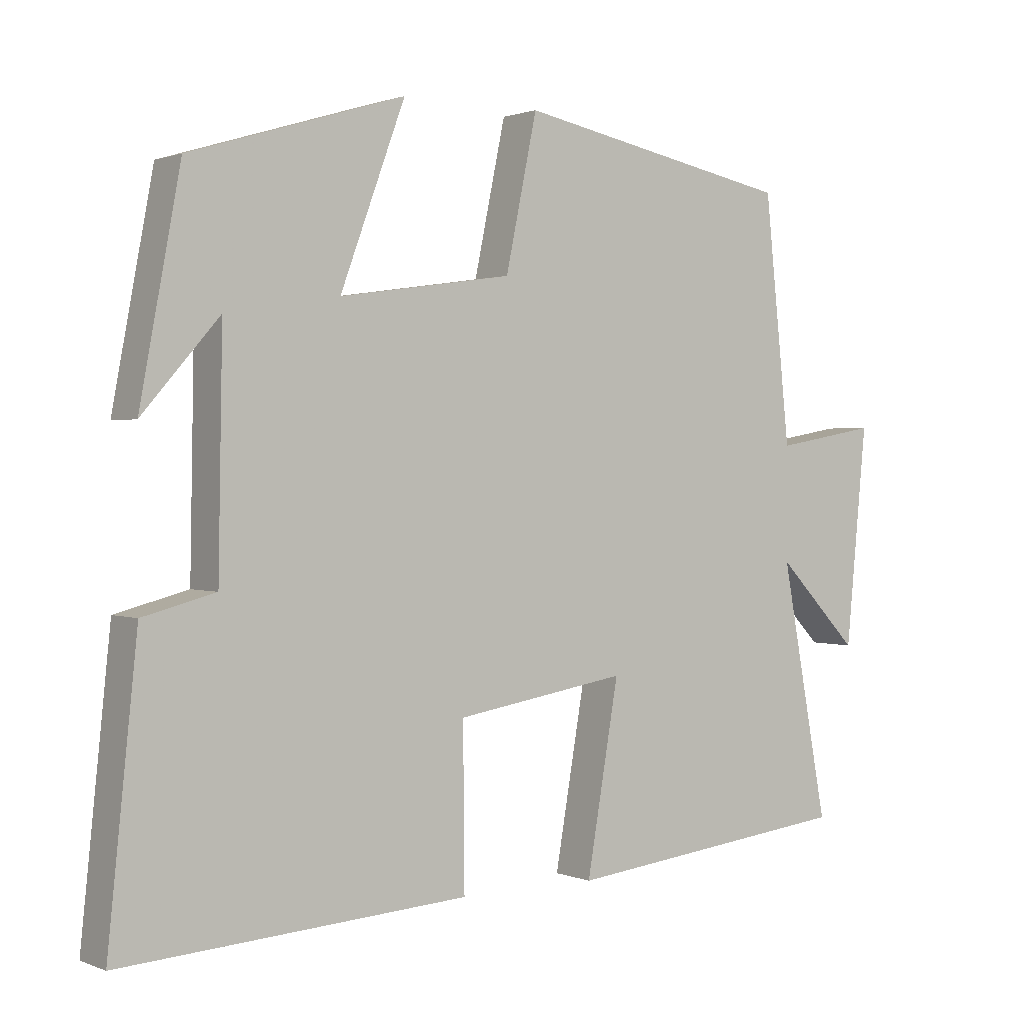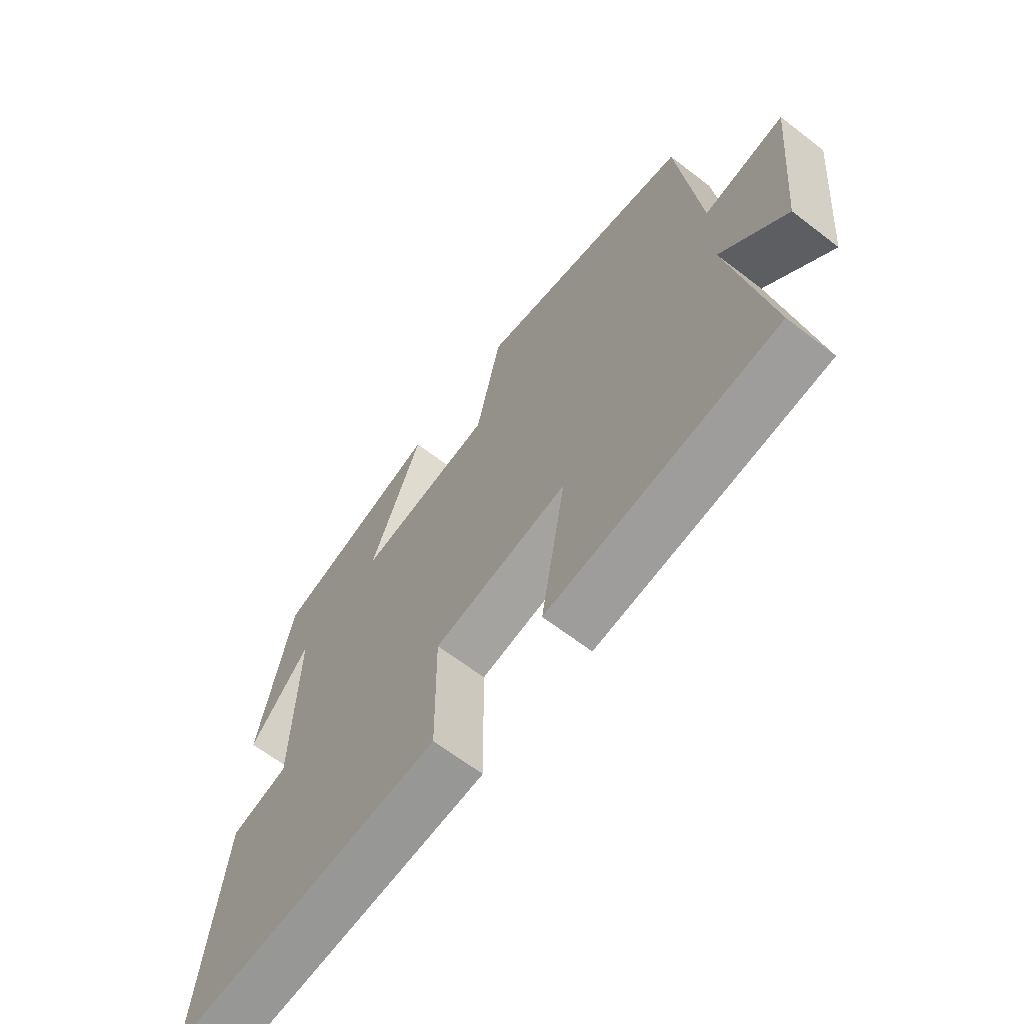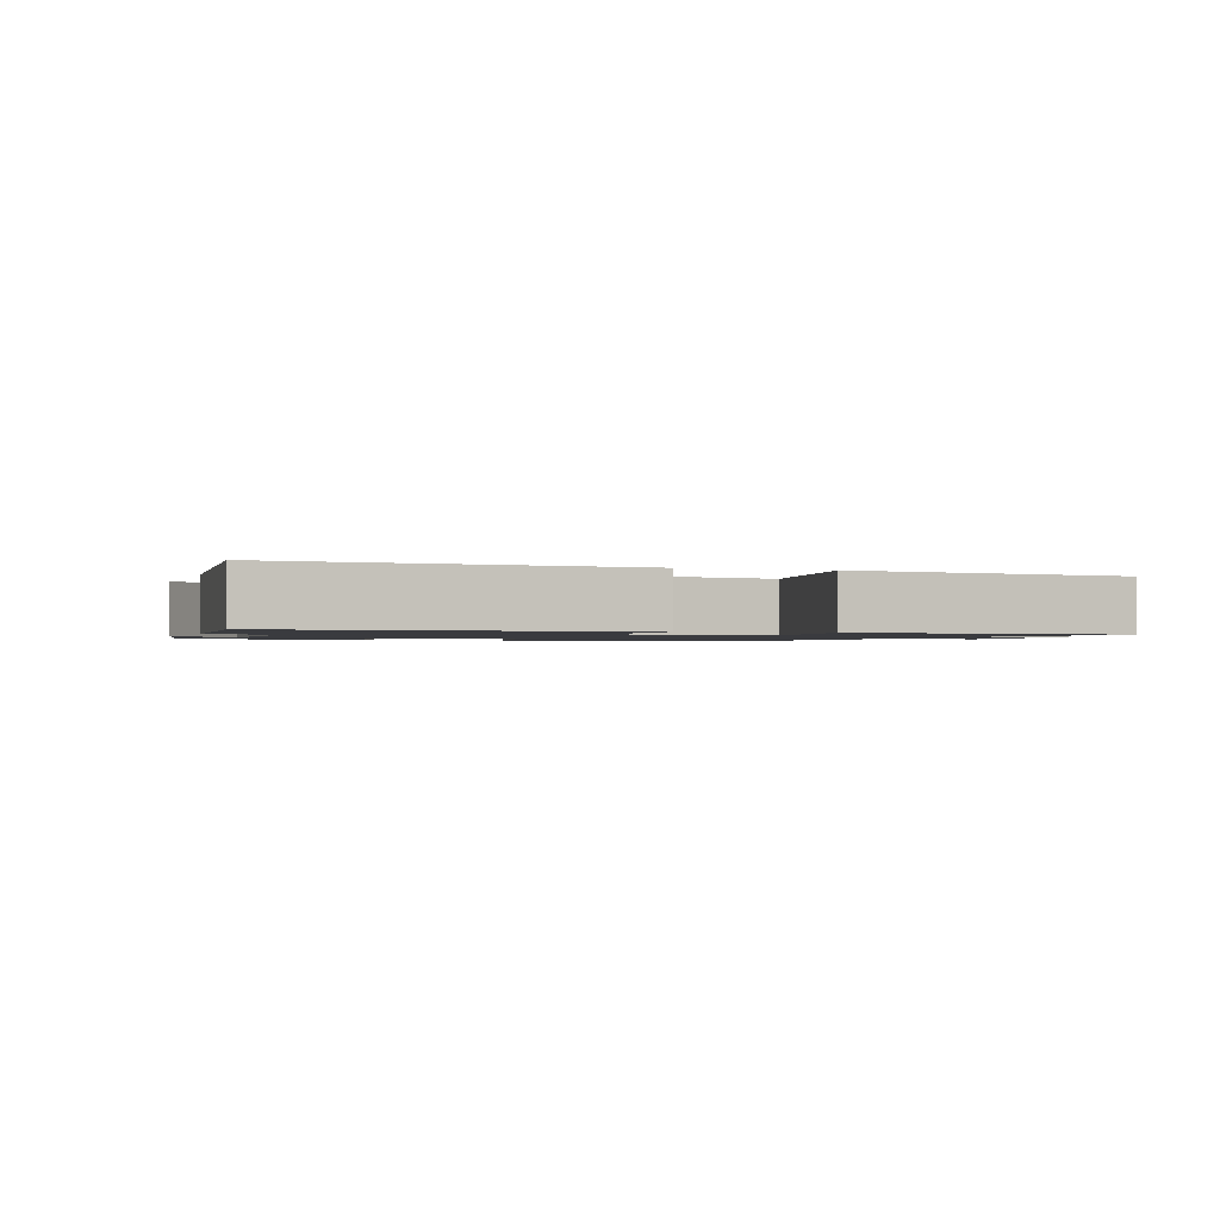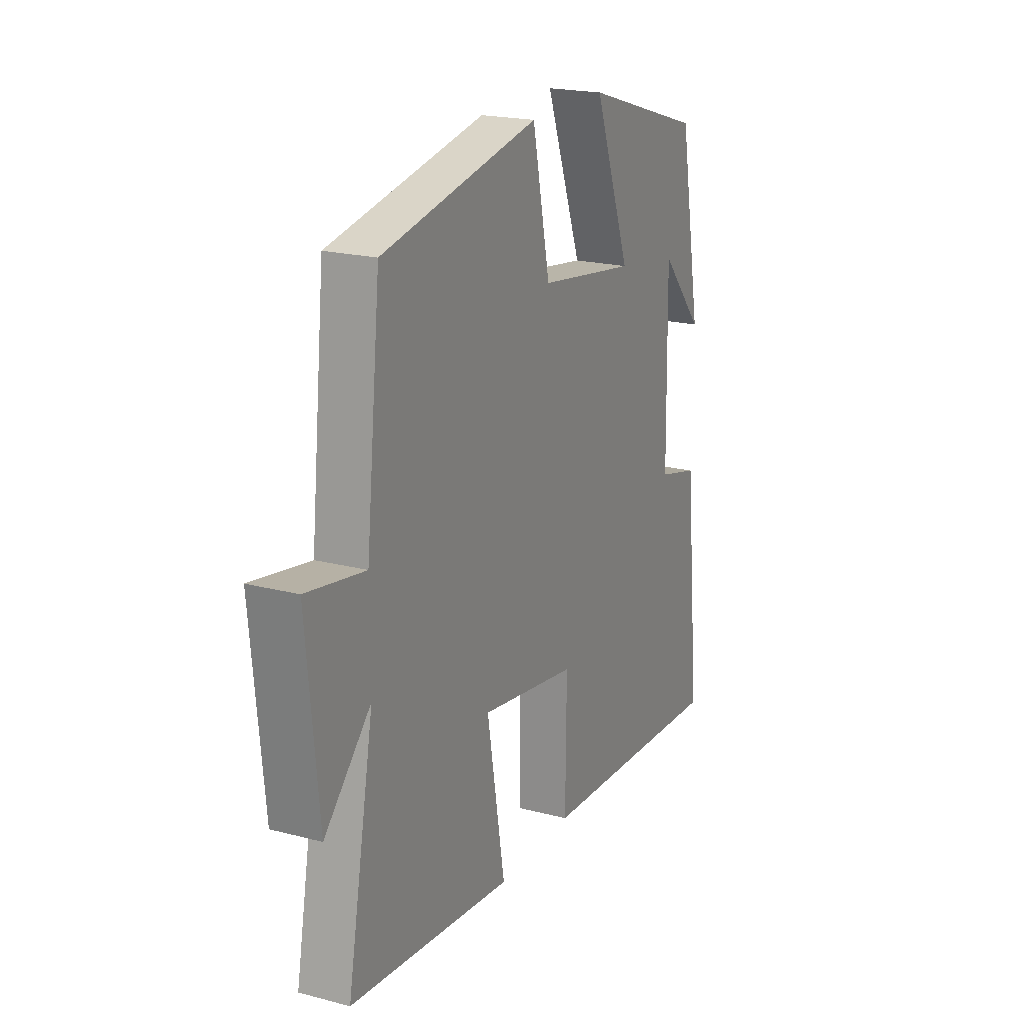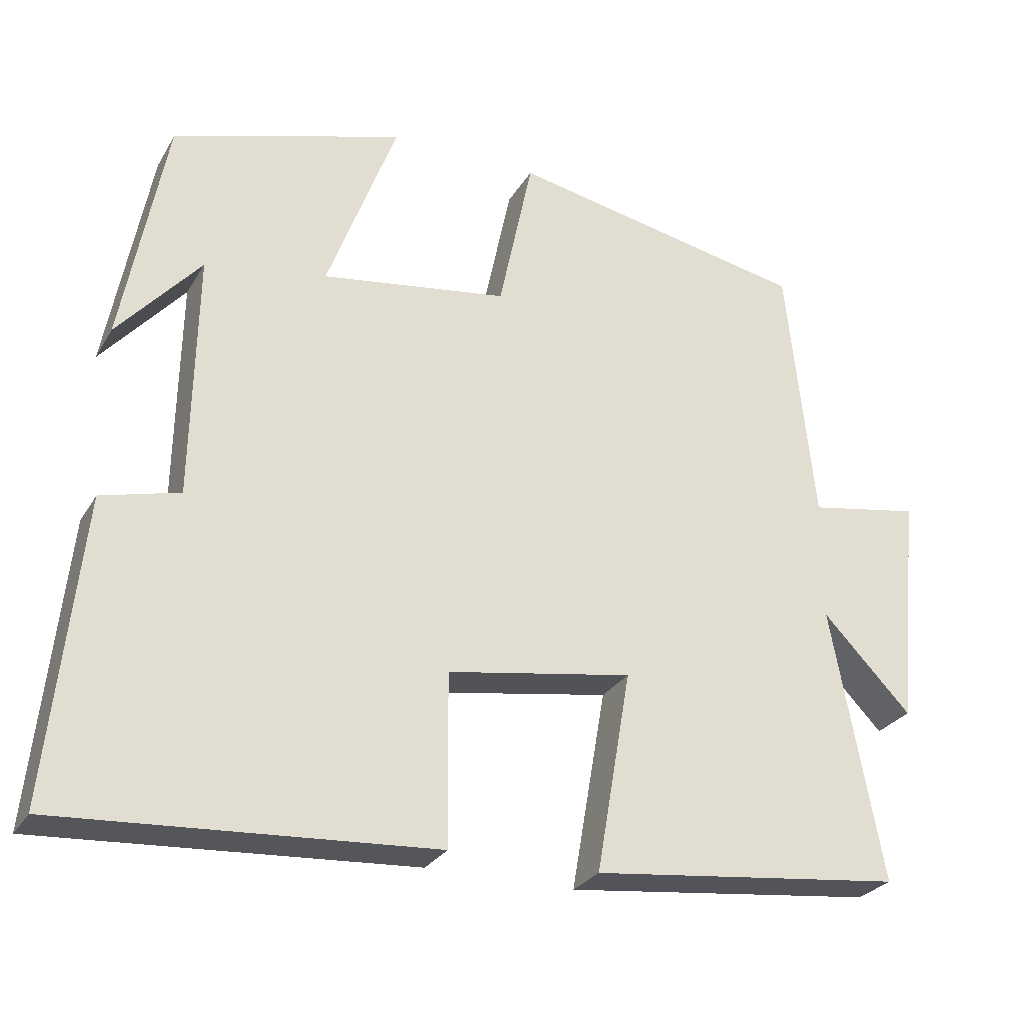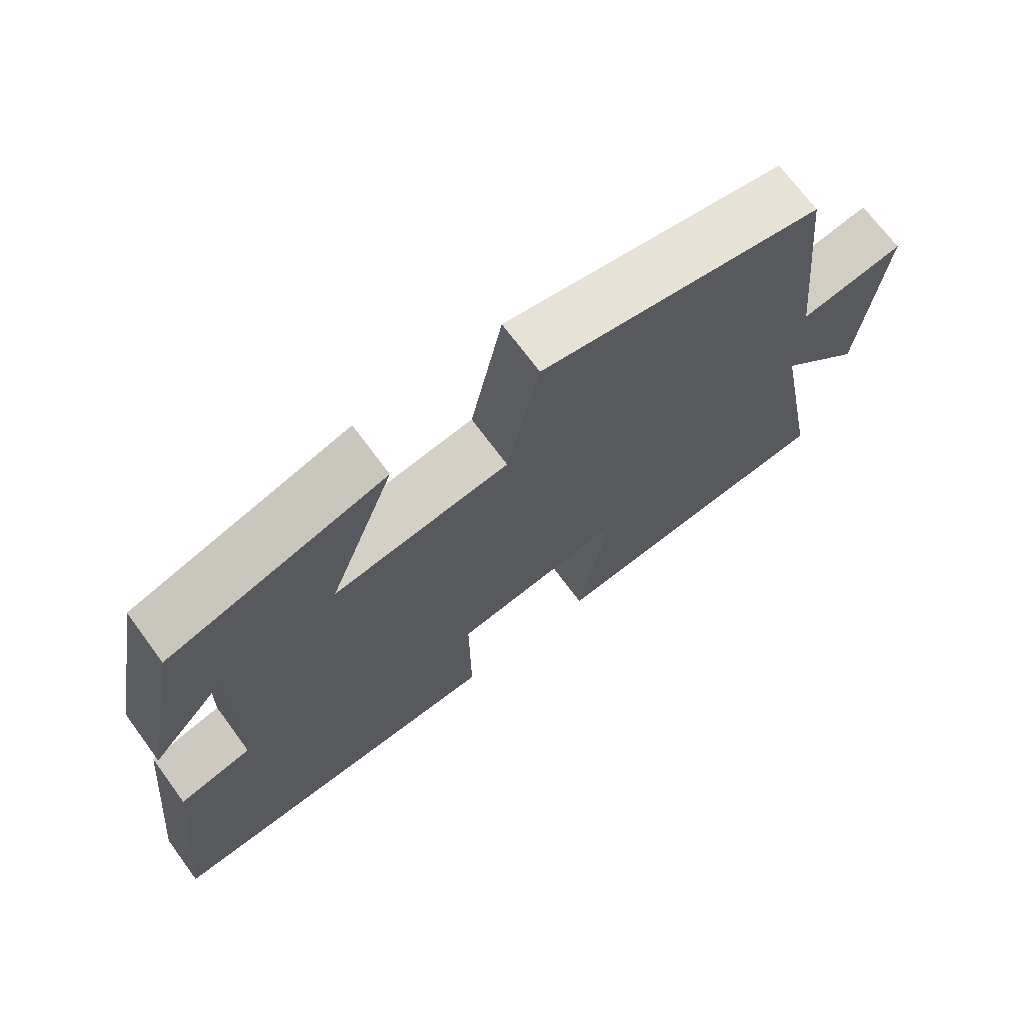
<metadata>
{"format":"obj","ext":"obj","renderer":"f3d","projection":"perspective","resolution":1024,"background":"white","views":[{"elev":1.2,"azim":144.3,"up":"+Z"},{"elev":-65.0,"azim":-127.7,"up":"+Z"},{"elev":-1.3,"azim":160.4,"up":"+Y"},{"elev":20.5,"azim":-64.6,"up":"+Z"},{"elev":-27.4,"azim":155.3,"up":"+Z"},{"elev":70.5,"azim":143.6,"up":"+Z"}]}
</metadata>
<code>
v 0.542 0.07 -0.531
v 0.046 0.07 -0.5
v 0.048 0.07 -0.273
v -0.198 0.07 -0.233
v -0.152 0.07 -0.5
v -0.568 0.07 -0.453
v -0.5 0.07 -0.09
v -0.618 0.07 -0.212
v -0.648 0.07 0.098
v -0.5 0.07 0.072
v -0.463 0.07 0.421
v -0.065 0.07 0.5
v -0.02 0.07 0.286
v 0.228 0.07 0.25
v 0.135 0.07 0.5
v 0.442 0.07 0.406
v 0.5 0.07 0.098
v 0.39 0.07 0.223
v 0.396 0.07 -0.103
v 0.5 0.07 -0.13
v 0.542 0 -0.531
v 0.046 0 -0.5
v 0.048 0 -0.273
v -0.198 0 -0.233
v -0.152 0 -0.5
v -0.568 0 -0.453
v -0.5 0 -0.09
v -0.618 0 -0.212
v -0.648 0 0.098
v -0.5 0 0.072
v -0.463 0 0.421
v -0.065 0 0.5
v -0.02 0 0.286
v 0.228 0 0.25
v 0.135 0 0.5
v 0.442 0 0.406
v 0.5 0 0.098
v 0.39 0 0.223
v 0.396 0 -0.103
v 0.5 0 -0.13
f 19 20 1 2
f 18 19 2 3
f 16 17 18
f 14 15 16 18
f 13 14 18 3
f 10 11 12 13
f 10 13 3 4
f 7 8 9 10
f 7 10 4 5
f 5 6 7
f 22 21 40 39
f 23 22 39 38
f 38 37 36
f 38 36 35 34
f 23 38 34 33
f 33 32 31 30
f 24 23 33 30
f 30 29 28 27
f 25 24 30 27
f 27 26 25
f 1 21 22 2
f 2 22 23 3
f 3 23 24 4
f 4 24 25 5
f 5 25 26 6
f 6 26 27 7
f 7 27 28 8
f 8 28 29 9
f 9 29 30 10
f 10 30 31 11
f 11 31 32 12
f 12 32 33 13
f 13 33 34 14
f 14 34 35 15
f 15 35 36 16
f 16 36 37 17
f 17 37 38 18
f 18 38 39 19
f 19 39 40 20
f 20 40 21 1

</code>
